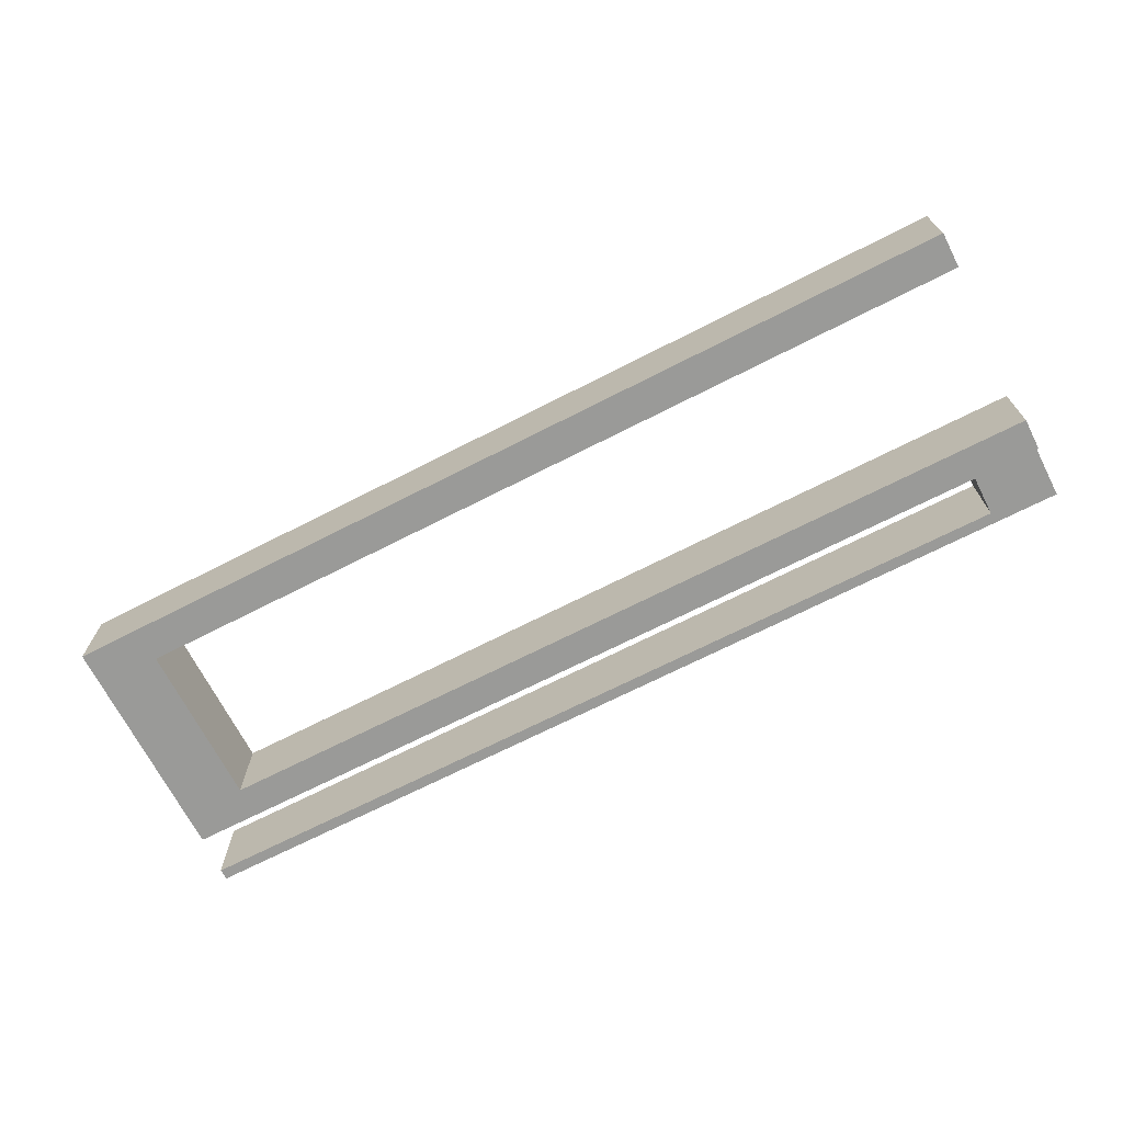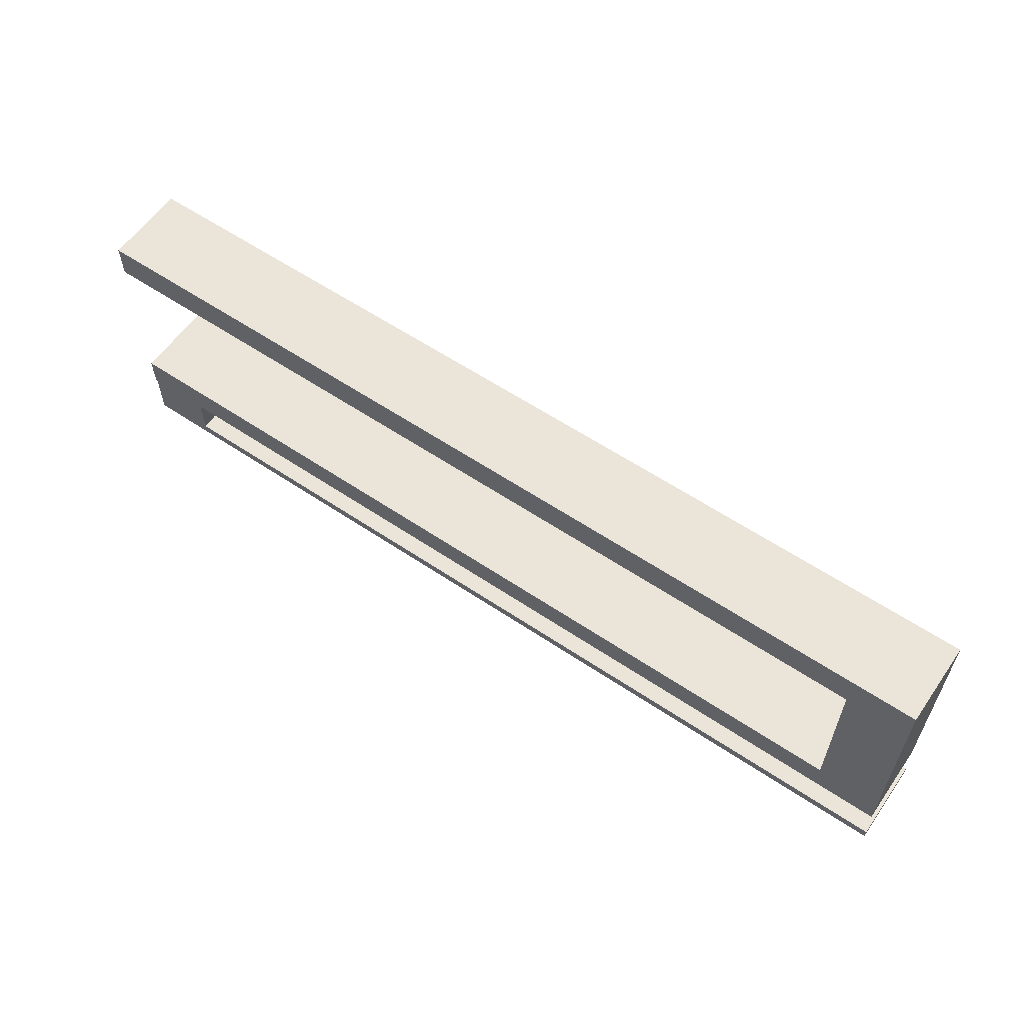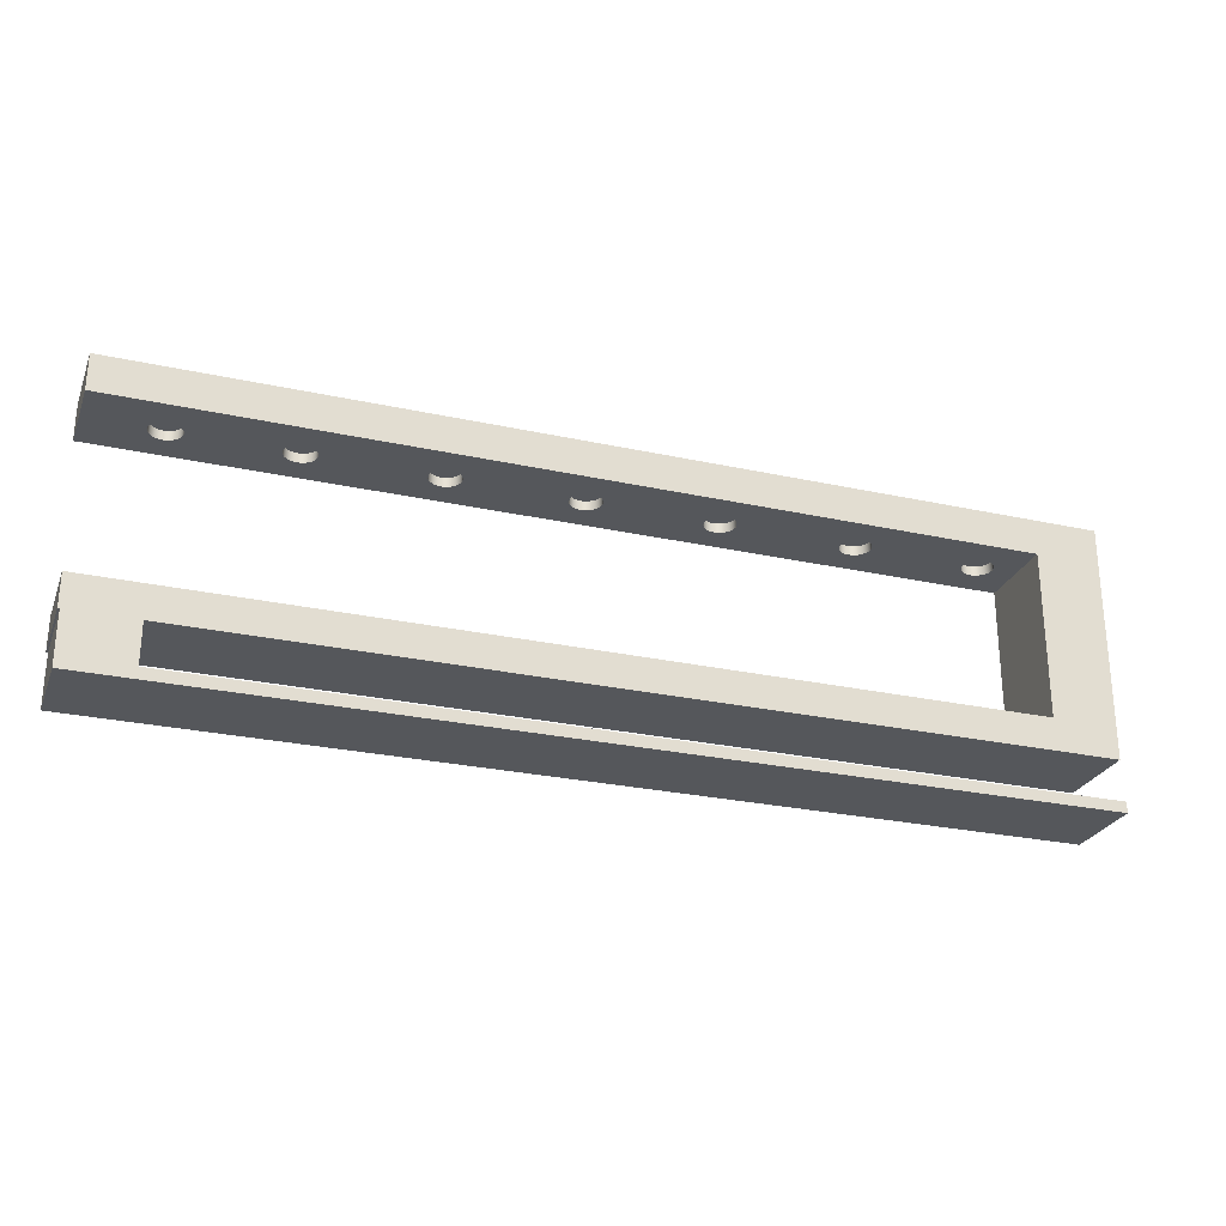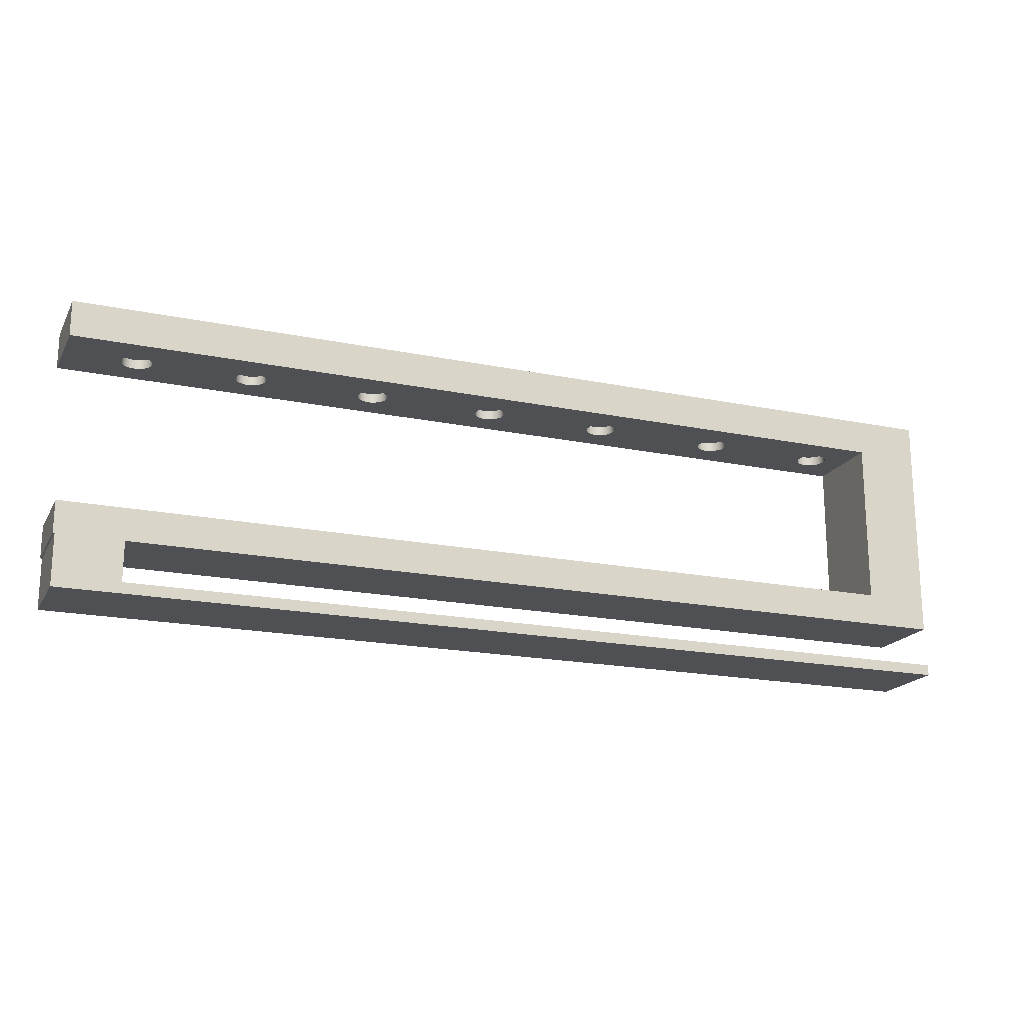
<metadata>
{"format":"obj","ext":"obj","renderer":"f3d","projection":"perspective","resolution":1024,"background":"white","views":[{"elev":-69.2,"azim":-152.9,"up":"+Z"},{"elev":59.2,"azim":34.7,"up":"+Y"},{"elev":-26.5,"azim":-19.0,"up":"+Y"},{"elev":-18.8,"azim":-21.3,"up":"+Y"}]}
</metadata>
<code>
g Box001
v -413.2 39.78 43.48
v -413.2 -1.305 -43.48
v -413.2 39.78 -43.48
v -479.3 -12.49 -43.48
v -479.3 39.78 43.48
v -479.3 39.78 -43.48
v 413.2 243.1 -43.48
v -481 279.9 -43.48
v 479.3 279.9 -43.48
v -481 279.9 43.48
v 479.3 279.9 43.48
v 479.3 39.78 43.48
v 479.3 39.78 -43.48
v -481 39.78 43.48
v -481 72.77 -43.48
v -481 39.78 -43.48
v -481 243.1 43.48
v 413.2 72.77 -43.48
v 413.2 243.1 43.48
v 413.2 72.77 43.48
v 387.6 243.1 4.501
v 384.8 243.1 9.254
v 481 -1.305 -43.48
v 481 -12.49 43.48
v 481 -12.49 -43.48
v -479.3 -12.49 43.48
v 481 -1.305 43.48
v -413.2 -1.305 43.48
v 387.6 252.6 4.501
v 388.5 243.1 -0.9035
v 384.8 252.6 9.254
v 380.6 252.6 12.78
v 380.6 243.1 12.78
v 375.5 252.6 14.66
v 375.5 243.1 14.66
v 370 243.1 14.66
v 364.8 243.1 12.78
v 370 252.6 14.66
v 360.6 243.1 9.254
v 364.8 252.6 12.78
v 357.9 243.1 4.501
v 360.6 252.6 9.254
v 356.9 243.1 -0.9035
v 357.9 252.6 4.501
v 357.9 243.1 -6.308
v 356.9 252.6 -0.9035
v 357.9 252.6 -6.308
v 360.6 243.1 -11.06
v 360.6 252.6 -11.06
v 364.8 252.6 -14.59
v 364.8 243.1 -14.59
v 370 252.6 -16.47
v 370 243.1 -16.47
v 375.5 243.1 -16.47
v 380.6 243.1 -14.59
v 375.5 252.6 -16.47
v 384.8 243.1 -11.06
v 380.6 252.6 -14.59
v 387.6 243.1 -6.308
v 384.8 252.6 -11.06
v 388.5 252.6 -0.9035
v 258.5 252.6 4.501
v 259.4 243.1 -0.9035
v 258.5 243.1 4.501
v 255.7 243.1 9.254
v 251.5 252.6 12.78
v 251.5 243.1 12.78
v 246.4 252.6 14.66
v 246.4 243.1 14.66
v 240.9 243.1 14.66
v 235.7 243.1 12.78
v 240.9 252.6 14.66
v 231.5 243.1 9.254
v 235.7 252.6 12.78
v 228.8 243.1 4.501
v 231.5 252.6 9.254
v 227.8 243.1 -0.9035
v 228.8 252.6 4.501
v 228.8 243.1 -6.308
v 227.8 252.6 -0.9035
v 228.8 252.6 -6.308
v 231.5 243.1 -11.06
v 231.5 252.6 -11.06
v 235.7 252.6 -14.59
v 235.7 243.1 -14.59
v 240.9 252.6 -16.47
v 240.9 243.1 -16.47
v 246.4 243.1 -16.47
v 251.5 243.1 -14.59
v 246.4 252.6 -16.47
v 255.7 243.1 -11.06
v 251.5 252.6 -14.59
v 258.5 243.1 -6.308
v 255.7 252.6 -11.06
v 258.5 252.6 -6.308
v 120.6 252.6 4.501
v 121.5 243.1 -0.9035
v 120.6 243.1 4.501
v 117.8 252.6 9.254
v 117.8 243.1 9.254
v 113.6 252.6 12.78
v 113.6 243.1 12.78
v 108.5 252.6 14.66
v 108.5 243.1 14.66
v 103 243.1 14.66
v 97.81 243.1 12.78
v 103 252.6 14.66
v 93.6 243.1 9.254
v 97.81 252.6 12.78
v 90.86 243.1 4.501
v 93.6 252.6 9.254
v 89.91 243.1 -0.9035
v 90.86 252.6 4.501
v 90.86 252.6 -6.308
v 90.86 243.1 -6.308
v 93.6 243.1 -11.06
v 93.6 252.6 -11.06
v 97.81 252.6 -14.59
v 97.81 243.1 -14.59
v 103 252.6 -16.47
v 103 243.1 -16.47
v 108.5 243.1 -16.47
v 113.6 243.1 -14.59
v 108.5 252.6 -16.47
v 117.8 243.1 -11.06
v 113.6 252.6 -14.59
v 120.6 243.1 -6.308
v 117.8 252.6 -11.06
v 120.6 252.6 -6.308
v -10.88 243.1 4.501
v -9.926 252.6 -0.9035
v -9.926 243.1 -0.9035
v -13.62 243.1 9.254
v -10.88 252.6 4.501
v -17.83 252.6 12.78
v -17.83 243.1 12.78
v -22.98 252.6 14.66
v -22.98 243.1 14.66
v -28.47 252.6 14.66
v -28.47 243.1 14.66
v -33.63 243.1 12.78
v -37.83 243.1 9.254
v -33.63 252.6 12.78
v -40.58 252.6 4.501
v -40.58 243.1 4.501
v -41.53 243.1 -0.9035
v -40.58 252.6 -6.308
v -40.58 243.1 -6.308
v -37.83 243.1 -11.06
v -37.83 252.6 -11.06
v -33.63 252.6 -14.59
v -33.63 243.1 -14.59
v -28.47 252.6 -16.47
v -28.47 243.1 -16.47
v -22.98 252.6 -16.47
v -22.98 243.1 -16.47
v -17.83 243.1 -14.59
v -13.62 243.1 -11.06
v -17.83 252.6 -14.59
v -10.88 243.1 -6.308
v -13.62 252.6 -11.06
v -143.4 252.6 4.501
v -142.5 243.1 -0.9035
v -143.4 243.1 4.501
v -146.2 243.1 9.254
v -150.4 252.6 12.78
v -150.4 243.1 12.78
v -155.6 252.6 14.66
v -155.6 243.1 14.66
v -161 243.1 14.66
v -166.2 243.1 12.78
v -161 252.6 14.66
v -170.4 243.1 9.254
v -166.2 252.6 12.78
v -173.1 243.1 4.501
v -170.4 252.6 9.254
v -174.1 243.1 -0.9035
v -173.1 252.6 4.501
v -173.1 243.1 -6.308
v -174.1 252.6 -0.9035
v -173.1 252.6 -6.308
v -170.4 243.1 -11.06
v -170.4 252.6 -11.06
v -166.2 252.6 -14.59
v -166.2 243.1 -14.59
v -161 252.6 -16.47
v -161 243.1 -16.47
v -155.6 252.6 -16.47
v -155.6 243.1 -16.47
v -150.4 243.1 -14.59
v -146.2 243.1 -11.06
v -150.4 252.6 -14.59
v -143.4 243.1 -6.308
v -146.2 252.6 -11.06
v -143.4 252.6 -6.308
v -274.9 252.6 4.501
v -273.9 243.1 -0.9035
v -274.9 243.1 4.501
v -277.6 252.6 9.254
v -277.6 243.1 9.254
v -281.8 252.6 12.78
v -281.8 243.1 12.78
v -287 252.6 14.66
v -287 243.1 14.66
v -292.4 243.1 14.66
v -297.6 243.1 12.78
v -292.4 252.6 14.66
v -301.8 243.1 9.254
v -297.6 252.6 12.78
v -304.6 243.1 4.501
v -301.8 252.6 9.254
v -305.5 243.1 -0.9035
v -304.6 252.6 4.501
v -304.6 252.6 -6.308
v -304.6 243.1 -6.308
v -301.8 252.6 -11.06
v -301.8 243.1 -11.06
v -297.6 252.6 -14.59
v -297.6 243.1 -14.59
v -292.4 252.6 -16.47
v -292.4 243.1 -16.47
v -287 243.1 -16.47
v -281.8 243.1 -14.59
v -287 252.6 -16.47
v -277.6 243.1 -11.06
v -281.8 252.6 -14.59
v -274.9 243.1 -6.308
v -277.6 252.6 -11.06
v -274.9 252.6 -6.308
v -391.8 243.1 -0.9035
v -392.7 252.6 4.501
v -391.8 252.6 -0.9035
v -395.5 243.1 9.254
v -395.5 252.6 9.254
v -399.7 252.6 12.78
v -399.7 243.1 12.78
v -404.8 252.6 14.66
v -410.3 243.1 14.66
v -410.3 252.6 14.66
v -415.5 243.1 12.78
v -415.5 252.6 12.78
v -419.7 243.1 9.254
v -419.7 252.6 9.254
v -422.4 243.1 4.501
v -422.4 252.6 4.501
v -423.4 243.1 -0.9035
v -423.4 252.6 -0.9035
v -422.4 243.1 -6.308
v -422.4 252.6 -6.308
v -419.7 252.6 -11.06
v -419.7 243.1 -11.06
v -415.5 252.6 -14.59
v -415.5 243.1 -14.59
v -410.3 252.6 -16.47
v -404.8 243.1 -16.47
v -404.8 252.6 -16.47
v -399.7 243.1 -14.59
v -399.7 252.6 -14.59
v -395.5 243.1 -11.06
v -395.5 252.6 -11.06
v -392.7 243.1 -6.308
v -392.7 252.6 -6.308
v -481 243.1 -43.48
v -481 72.77 43.48
v -392.7 243.1 4.501
v -404.8 243.1 14.66
v -410.3 243.1 -16.47
v 387.6 252.6 -6.308
v 259.4 252.6 -0.9035
v 255.7 252.6 9.254
v 121.5 252.6 -0.9035
v 89.91 252.6 -0.9035
v -13.62 252.6 9.254
v -37.83 252.6 9.254
v -41.53 252.6 -0.9035
v -10.88 252.6 -6.308
v -142.5 252.6 -0.9035
v -146.2 252.6 9.254
v -273.9 252.6 -0.9035
v -305.5 252.6 -0.9035
f 1 2 3
f 4 5 6
f 7 8 9
f 9 10 11
f 9 12 13
f 14 15 16
f 8 17 10
f 18 19 7
f 15 20 18
f 21 19 22
f 13 1 3
f 19 10 17
f 5 16 6
f 23 24 25
f 4 24 26
f 27 2 28
f 29 30 21
f 31 21 22
f 32 22 33
f 34 33 35
f 36 34 35
f 37 38 36
f 39 40 37
f 41 42 39
f 43 44 41
f 45 46 43
f 47 48 49
f 50 48 51
f 52 51 53
f 54 52 53
f 55 56 54
f 57 58 55
f 59 60 57
f 50 56 58
f 61 59 30
f 62 63 64
f 65 62 64
f 66 65 67
f 68 67 69
f 70 68 69
f 71 72 70
f 73 74 71
f 75 76 73
f 77 78 75
f 79 80 77
f 81 82 83
f 84 82 85
f 86 85 87
f 88 86 87
f 89 90 88
f 91 92 89
f 93 94 91
f 84 90 92
f 63 95 93
f 96 97 98
f 99 98 100
f 101 100 102
f 103 102 104
f 105 103 104
f 106 107 105
f 108 109 106
f 110 111 108
f 112 113 110
f 114 112 115
f 114 116 117
f 118 116 119
f 120 119 121
f 122 120 121
f 123 124 122
f 125 126 123
f 127 128 125
f 126 120 124
f 97 129 127
f 130 131 132
f 133 134 130
f 135 133 136
f 137 136 138
f 139 138 140
f 141 139 140
f 142 143 141
f 144 142 145
f 146 144 145
f 147 146 148
f 147 149 150
f 151 149 152
f 153 152 154
f 155 154 156
f 157 155 156
f 158 159 157
f 160 161 158
f 151 155 159
f 131 160 132
f 162 163 164
f 165 162 164
f 166 165 167
f 168 167 169
f 170 168 169
f 171 172 170
f 173 174 171
f 175 176 173
f 177 178 175
f 179 180 177
f 181 182 183
f 184 182 185
f 186 185 187
f 188 187 189
f 190 188 189
f 191 192 190
f 193 194 191
f 184 188 192
f 163 195 193
f 196 197 198
f 199 198 200
f 201 200 202
f 203 202 204
f 205 203 204
f 206 207 205
f 208 209 206
f 210 211 208
f 212 213 210
f 214 212 215
f 216 215 217
f 218 217 219
f 220 219 221
f 222 220 221
f 223 224 222
f 225 226 223
f 227 228 225
f 218 224 226
f 197 229 227
f 230 231 232
f 231 233 234
f 233 235 234
f 236 237 235
f 237 238 239
f 239 240 241
f 241 242 243
f 243 244 245
f 245 246 247
f 247 248 249
f 248 250 249
f 251 252 250
f 253 254 252
f 254 255 256
f 256 257 258
f 258 259 260
f 260 261 262
f 252 256 258
f 262 230 232
f 2 1 28
f 5 4 26
f 15 6 16
f 18 6 15
f 25 2 23
f 4 2 25
f 6 2 4
f 6 3 2
f 18 3 6
f 18 13 3
f 18 9 13
f 7 9 18
f 8 7 263
f 10 9 8
f 12 9 11
f 15 14 264
f 17 8 263
f 19 18 20
f 20 15 264
f 54 263 7
f 53 263 54
f 51 263 53
f 210 230 212
f 210 265 230
f 261 212 230
f 261 215 212
f 41 63 43
f 41 64 63
f 93 43 63
f 93 45 43
f 175 197 177
f 175 198 197
f 227 177 197
f 227 179 177
f 110 132 112
f 110 130 132
f 160 112 132
f 160 115 112
f 145 163 146
f 145 164 163
f 193 146 163
f 193 148 146
f 75 97 77
f 75 98 97
f 97 79 77
f 127 79 97
f 208 265 210
f 208 233 265
f 259 215 261
f 259 217 215
f 91 45 93
f 91 48 45
f 39 64 41
f 39 65 64
f 225 179 227
f 225 182 179
f 173 198 175
f 173 200 198
f 108 130 110
f 108 133 130
f 158 115 160
f 158 116 115
f 142 164 145
f 142 165 164
f 191 148 193
f 191 149 148
f 73 98 75
f 73 100 98
f 125 79 127
f 125 82 79
f 206 233 208
f 206 236 233
f 259 219 217
f 257 219 259
f 91 51 48
f 89 51 91
f 39 67 65
f 37 67 39
f 225 185 182
f 223 185 225
f 173 202 200
f 171 202 173
f 106 133 108
f 106 136 133
f 158 119 116
f 157 119 158
f 141 165 142
f 141 167 165
f 191 152 149
f 190 152 191
f 123 82 125
f 123 85 82
f 73 102 100
f 71 102 73
f 205 236 206
f 205 266 236
f 257 221 219
f 255 221 257
f 36 67 37
f 36 69 67
f 88 51 89
f 88 263 51
f 87 263 88
f 85 263 87
f 170 202 171
f 170 204 202
f 223 187 185
f 222 187 223
f 105 136 106
f 105 138 136
f 156 119 157
f 156 121 119
f 141 169 167
f 140 169 141
f 189 152 190
f 189 154 152
f 70 102 71
f 70 104 102
f 122 85 123
f 122 263 85
f 121 263 122
f 156 263 121
f 154 263 156
f 189 263 154
f 187 263 189
f 222 263 187
f 221 263 222
f 255 263 221
f 267 263 255
f 253 263 267
f 7 55 54
f 251 263 253
f 251 17 263
f 248 17 251
f 246 17 248
f 244 17 246
f 242 17 244
f 240 17 242
f 238 17 240
f 238 19 17
f 266 19 238
f 205 19 266
f 204 19 205
f 170 19 204
f 169 19 170
f 140 19 169
f 138 19 140
f 105 19 138
f 104 19 105
f 70 19 104
f 69 19 70
f 36 19 69
f 35 19 36
f 33 19 35
f 7 57 55
f 22 19 33
f 7 59 57
f 19 59 7
f 19 30 59
f 19 21 30
f 1 13 12
f 5 264 14
f 5 20 264
f 28 24 27
f 28 26 24
f 28 5 26
f 1 5 28
f 1 20 5
f 12 20 1
f 11 20 12
f 11 19 20
f 10 19 11
f 16 5 14
f 24 23 27
f 24 4 25
f 2 27 23
f 30 29 61
f 21 31 29
f 22 32 31
f 33 34 32
f 34 36 38
f 38 37 40
f 40 39 42
f 42 41 44
f 44 43 46
f 46 45 47
f 48 47 45
f 48 50 49
f 51 52 50
f 52 54 56
f 56 55 58
f 58 57 60
f 60 59 268
f 38 32 34
f 40 32 38
f 40 31 32
f 42 31 40
f 42 29 31
f 44 29 42
f 44 61 29
f 46 61 44
f 46 268 61
f 47 268 46
f 47 60 268
f 49 60 47
f 50 60 49
f 50 58 60
f 56 50 52
f 59 61 268
f 63 62 269
f 62 65 270
f 65 66 270
f 67 68 66
f 68 70 72
f 72 71 74
f 74 73 76
f 76 75 78
f 78 77 80
f 80 79 81
f 82 81 79
f 82 84 83
f 85 86 84
f 86 88 90
f 90 89 92
f 92 91 94
f 94 93 95
f 72 66 68
f 74 66 72
f 74 270 66
f 76 270 74
f 76 62 270
f 78 62 76
f 78 269 62
f 80 269 78
f 80 95 269
f 81 95 80
f 81 94 95
f 83 94 81
f 84 94 83
f 84 92 94
f 90 84 86
f 95 63 269
f 97 96 271
f 98 99 96
f 100 101 99
f 102 103 101
f 103 105 107
f 107 106 109
f 109 108 111
f 111 110 113
f 113 112 272
f 112 114 272
f 116 114 115
f 116 118 117
f 119 120 118
f 120 122 124
f 124 123 126
f 126 125 128
f 128 127 129
f 107 101 103
f 109 101 107
f 109 99 101
f 111 99 109
f 111 96 99
f 113 96 111
f 113 271 96
f 272 271 113
f 272 129 271
f 114 129 272
f 114 128 129
f 117 128 114
f 117 126 128
f 118 126 117
f 120 126 118
f 129 97 271
f 131 130 134
f 134 133 273
f 133 135 273
f 136 137 135
f 138 139 137
f 139 141 143
f 143 142 274
f 142 144 274
f 144 146 275
f 146 147 275
f 149 147 148
f 149 151 150
f 152 153 151
f 154 155 153
f 155 157 159
f 159 158 161
f 161 160 276
f 139 135 137
f 143 135 139
f 143 273 135
f 274 273 143
f 274 134 273
f 144 134 274
f 144 131 134
f 275 131 144
f 275 276 131
f 147 276 275
f 147 161 276
f 150 161 147
f 151 161 150
f 151 159 161
f 155 151 153
f 160 131 276
f 163 162 277
f 162 165 278
f 165 166 278
f 167 168 166
f 168 170 172
f 172 171 174
f 174 173 176
f 176 175 178
f 178 177 180
f 180 179 181
f 182 181 179
f 182 184 183
f 185 186 184
f 187 188 186
f 188 190 192
f 192 191 194
f 194 193 195
f 172 166 168
f 174 166 172
f 174 278 166
f 176 278 174
f 176 162 278
f 178 162 176
f 178 277 162
f 180 277 178
f 180 195 277
f 181 195 180
f 181 194 195
f 183 194 181
f 184 194 183
f 184 192 194
f 188 184 186
f 195 163 277
f 197 196 279
f 198 199 196
f 200 201 199
f 202 203 201
f 203 205 207
f 207 206 209
f 209 208 211
f 211 210 213
f 213 212 280
f 212 214 280
f 215 216 214
f 217 218 216
f 219 220 218
f 220 222 224
f 224 223 226
f 226 225 228
f 228 227 229
f 207 201 203
f 209 201 207
f 209 199 201
f 211 199 209
f 211 196 199
f 213 196 211
f 213 279 196
f 280 279 213
f 280 229 279
f 214 229 280
f 214 228 229
f 216 228 214
f 218 228 216
f 218 226 228
f 224 218 220
f 229 197 279
f 231 230 265
f 233 231 265
f 235 233 236
f 237 236 266
f 238 237 266
f 240 239 238
f 242 241 240
f 244 243 242
f 246 245 244
f 248 247 246
f 250 248 251
f 252 251 253
f 254 253 267
f 255 254 267
f 257 256 255
f 259 258 257
f 261 260 259
f 239 235 237
f 241 235 239
f 241 234 235
f 243 234 241
f 243 231 234
f 245 231 243
f 245 232 231
f 247 232 245
f 247 262 232
f 249 262 247
f 249 260 262
f 250 260 249
f 252 260 250
f 252 258 260
f 256 252 254
f 230 262 261

</code>
